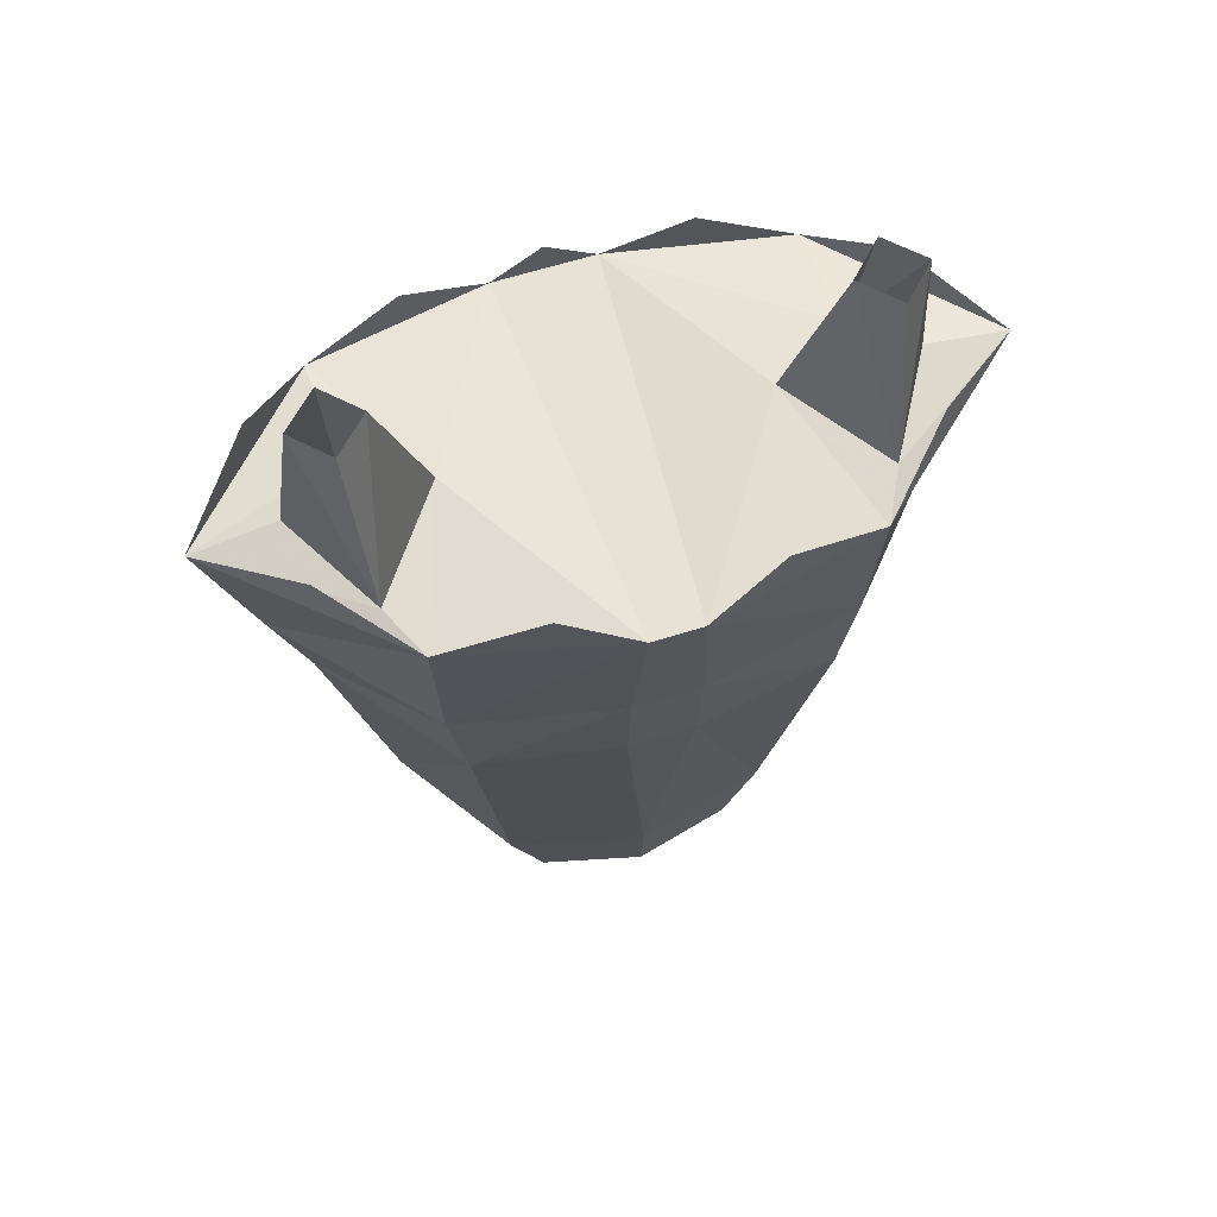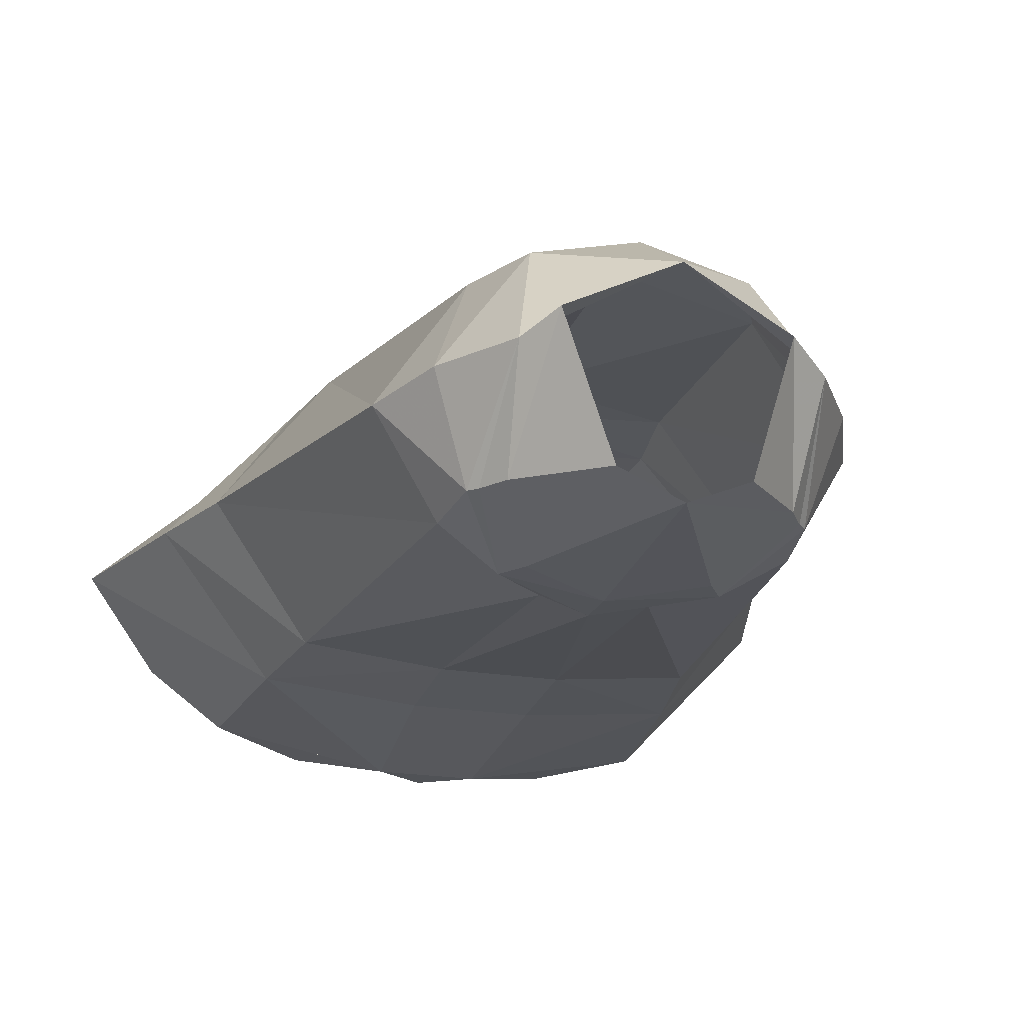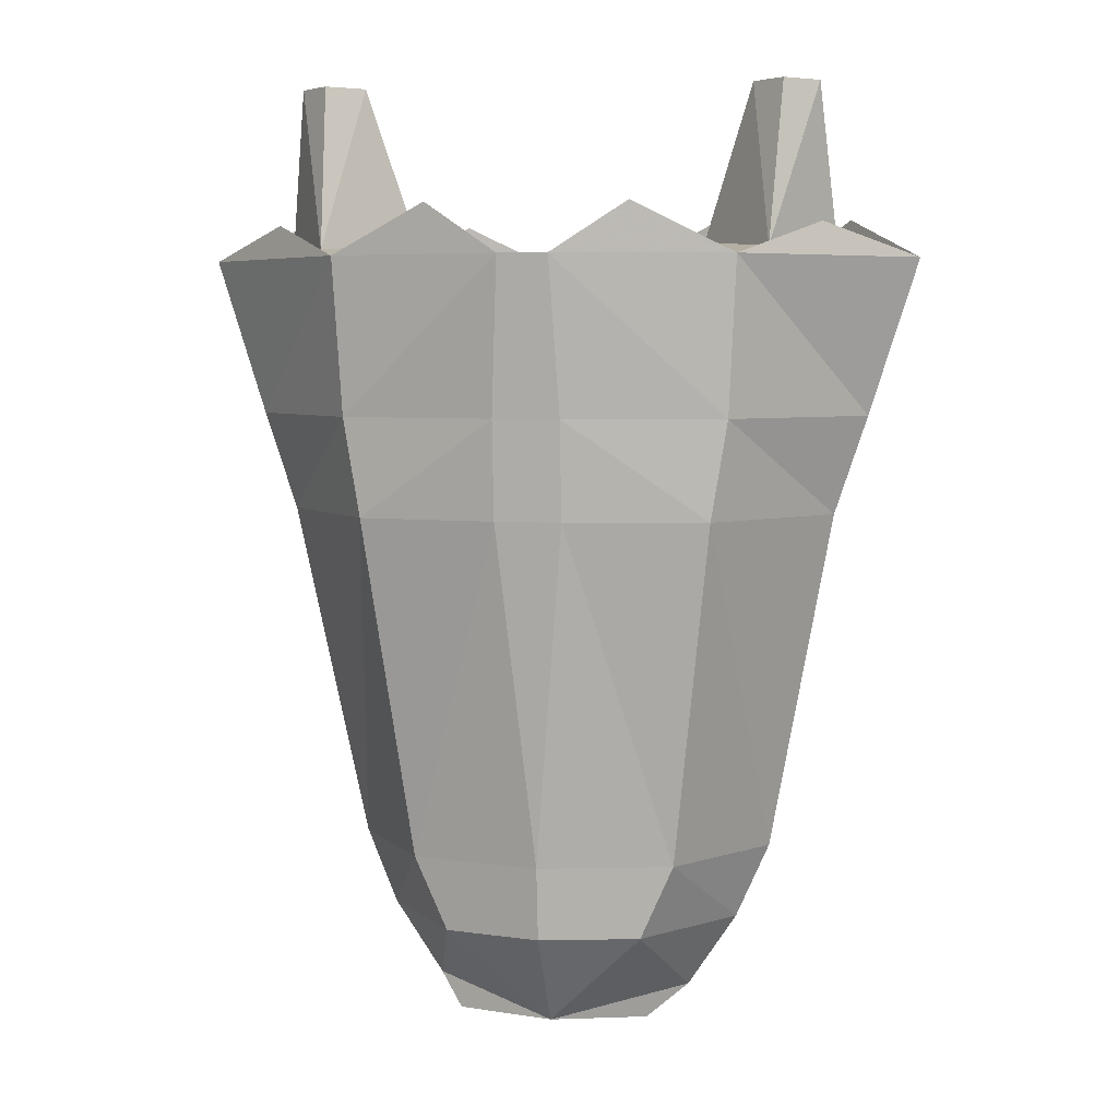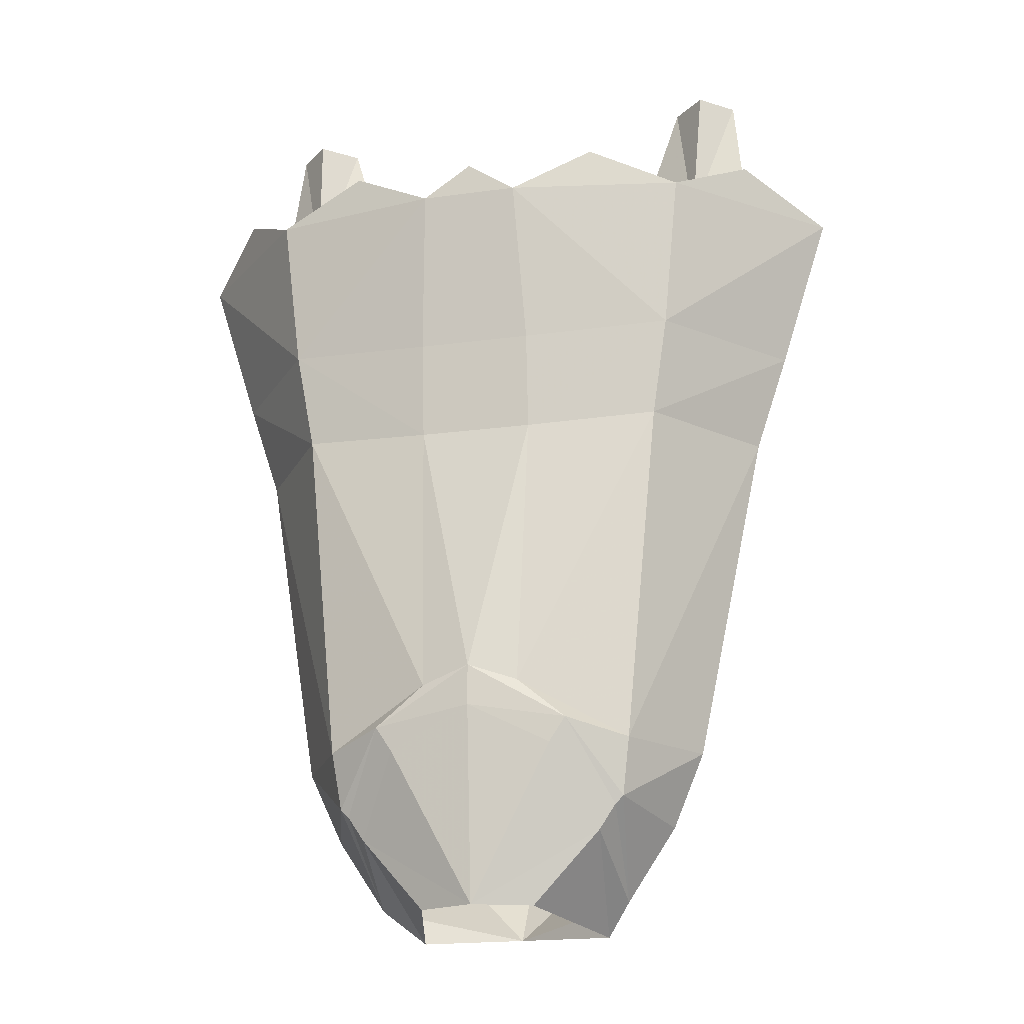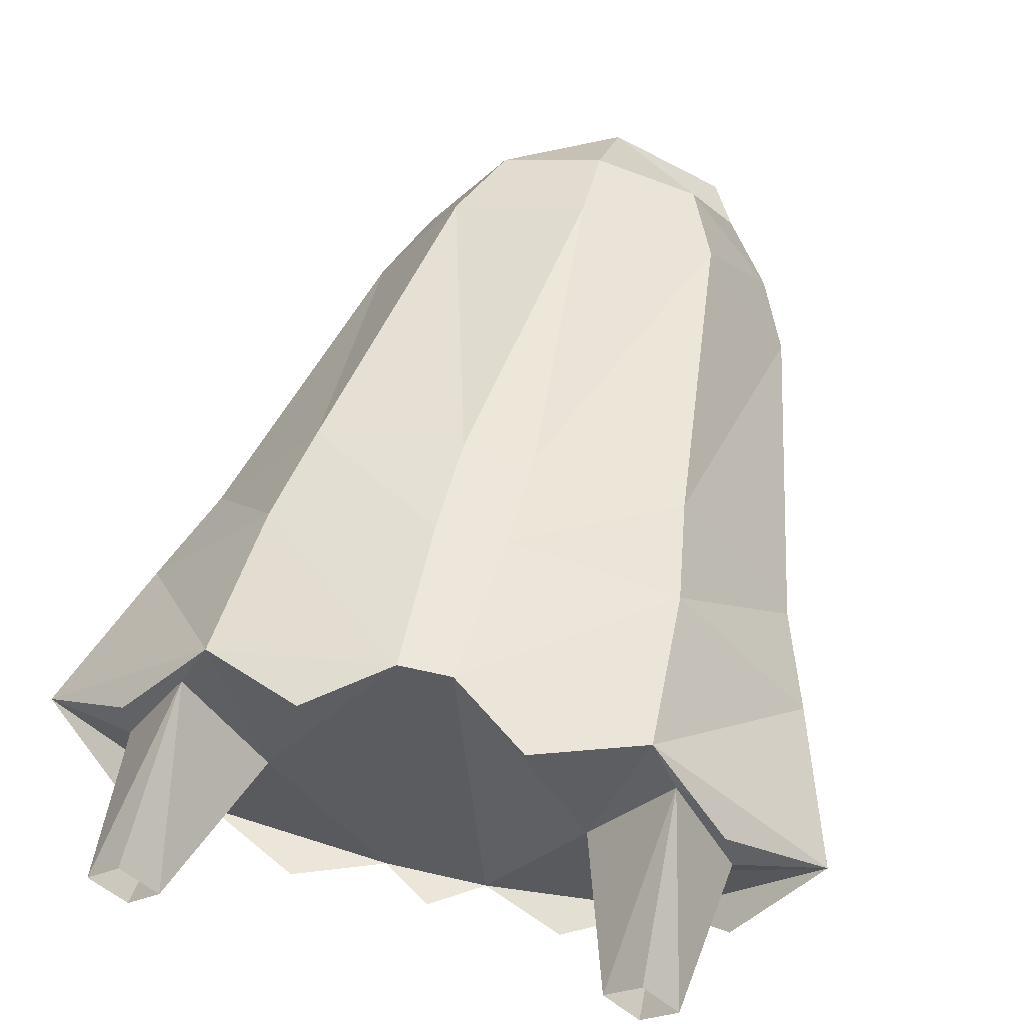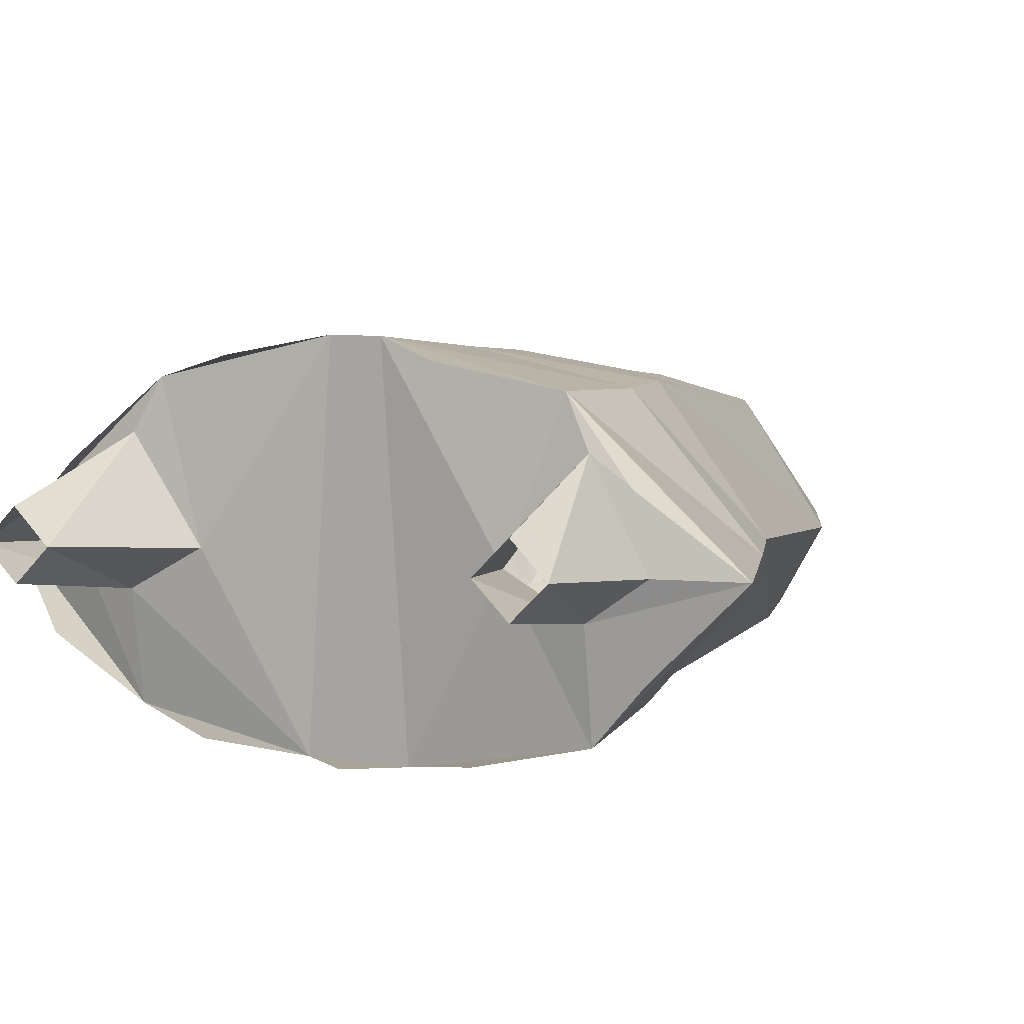
<metadata>
{"format":"obj","ext":"obj","renderer":"f3d","projection":"perspective","resolution":1024,"background":"white","views":[{"elev":63.3,"azim":-17.6,"up":"+Y"},{"elev":-20.9,"azim":-17.2,"up":"+Z"},{"elev":5.1,"azim":10.8,"up":"+Y"},{"elev":-19.1,"azim":-165.3,"up":"+Y"},{"elev":54.6,"azim":-166.1,"up":"+Z"},{"elev":7.0,"azim":-154.0,"up":"+Z"}]}
</metadata>
<code>
v 0.05469 -0.5938 -0.1484
v -0.05469 -0.5 -0.1562
v 0.05469 -0.5 -0.1562
v 0.1953 -0.4922 -0.1406
v 0.1797 -0.5859 -0.1328
v 0.04688 -0.8594 -0.1641
v 0 -0.8438 -0.1719
v -0.05469 -0.5938 -0.1484
v -0.1953 -0.4922 -0.1406
v -0.04688 -0.3438 -0.1797
v 0.04688 -0.3438 -0.1797
v 0.2109 -0.3438 -0.1484
v 0.3438 -0.3438 -0.007812
v 0.2969 -0.4922 -0.007812
v 0.2656 -0.5859 -0.007812
v 0.1484 -0.9141 -0.1328
v 0.09375 -0.8984 -0.1641
v 0 -0.8516 -0.1719
v -0.09375 -0.8984 -0.1641
v -0.04688 -0.8594 -0.1641
v -0.1797 -0.5859 -0.1328
v -0.2969 -0.4922 -0.007812
v -0.3438 -0.3438 -0.007812
v -0.2109 -0.3438 -0.1484
v -0.125 -0.3047 -0.1641
v -0.03125 -0.4922 0.1562
v 0.03125 -0.5859 0.1484
v 0.03125 -0.4922 0.1562
v -0.02344 -0.3438 0.1719
v -0.1797 -0.4922 0.125
v -0.1641 -0.5859 0.125
v -0.03125 -0.5859 0.1484
v 0 -0.9141 0.1094
v 0.125 -0.9141 0.07812
v 0.1641 -0.5859 0.125
v 0.1797 -0.4922 0.125
v 0.02344 -0.3438 0.1719
v -0.1406 -0.3281 -0.007812
v -0.1875 -0.3438 0.1328
v -0.2656 -0.5859 -0.007812
v -0.2031 -0.9141 -0.03906
v -0.125 -0.9141 0.07812
v -0.09375 -0.9844 0.07812
v 0 -0.9844 0.1016
v 0.09375 -0.9844 0.07812
v 0.1719 -0.9844 -0.03125
v 0.2031 -0.9141 -0.03906
v 0.1875 -0.3438 0.1328
v 0.09375 -0.2969 0.1562
v 0.1172 -1 -0.125
v 0.125 -1.055 -0.03125
v 0.08594 -1.086 -0.01562
v 0.05469 -1.07 -0.1328
v 0 -1.07 -0.1562
v 0.07812 -0.9219 -0.1641
v 0.1328 -0.9766 -0.125
v 0.1406 -0.9688 -0.125
v 0 -1.078 0.03906
v 0 -0.8828 -0.1719
v -0.07812 -0.9219 -0.1641
v -0.1328 -0.9766 -0.125
v -0.1406 -0.9688 -0.125
v -0.1484 -0.9141 -0.1328
v -0.125 -1.055 -0.03125
v -0.1016 -1.086 -0.01562
v -0.1172 -1 -0.125
v -0.05469 -1.07 -0.1328
v 0.2578 -0.3125 0.0625
v 0.125 -0.3047 -0.1641
v 0.2734 -0.3047 -0.08594
v 0.2109 -0.3281 -0.04688
v 0.1406 -0.3281 -0.007812
v 0.1875 -0.1797 0.007812
v 0.2188 -0.1797 -0.02344
v 0.25 -0.1797 0.007812
v 0.2656 -0.3281 -0.007812
v 0.2109 -0.3359 0.08594
v 0.2188 -0.1797 0.03906
v -0.1719 -0.9844 -0.03125
v -0.2578 -0.3125 0.0625
v 0 -0.3125 -0.1797
v -0.09375 -0.2969 0.1562
v -0.2734 -0.3047 -0.08594
v -0.2109 -0.3281 -0.04688
v -0.1875 -0.1797 0.007812
v -0.2656 -0.3281 -0.007812
v -0.25 -0.1797 0.007812
v -0.2188 -0.1797 -0.02344
v -0.2109 -0.3359 0.08594
v -0.2188 -0.1797 0.03906
f 1 2 3
f 1 3 4
f 1 4 5
f 1 5 6
f 1 6 7
f 1 7 8
f 1 8 2
f 2 8 9
f 4 14 5
f 5 14 15
f 5 15 16
f 5 16 6
f 6 16 17
f 7 20 8
f 8 20 21
f 8 21 9
f 9 21 22
f 26 27 28
f 26 30 31
f 26 31 32
f 26 32 27
f 27 32 33
f 27 33 34
f 27 34 35
f 27 35 28
f 28 35 36
f 30 22 40
f 30 40 31
f 31 40 41
f 31 41 42
f 31 42 32
f 32 42 33
f 34 47 35
f 35 47 15
f 35 15 36
f 36 15 14
f 19 63 20
f 20 63 21
f 21 63 40
f 21 40 22
f 16 15 47
f 63 41 40
f 2 9 10
f 2 10 3
f 3 10 11
f 3 11 4
f 4 11 12
f 4 12 13
f 4 13 14
f 9 22 23
f 9 23 24
f 9 24 10
f 26 28 29
f 26 29 30
f 28 36 37
f 28 37 29
f 29 39 30
f 30 39 22
f 36 14 48
f 36 48 37
f 14 13 48
f 22 39 23
f 6 17 7
f 7 19 20
f 51 56 57
f 56 17 57
f 19 61 62
f 61 64 62
f 7 17 18
f 7 18 19
f 50 55 56
f 50 56 51
f 55 59 17
f 55 17 56
f 59 18 17
f 18 59 19
f 19 59 60
f 19 60 61
f 66 64 61
f 66 61 60
f 10 24 25
f 29 37 11
f 29 11 10
f 29 10 38
f 29 38 39
f 37 48 49
f 48 13 68
f 11 69 12
f 12 70 13
f 71 76 12
f 71 12 11
f 71 11 72
f 72 11 37
f 72 37 48
f 72 48 77
f 76 77 13
f 76 13 12
f 77 48 13
f 23 39 80
f 11 10 81
f 39 29 82
f 24 23 83
f 84 38 24
f 84 24 23
f 84 23 86
f 89 86 23
f 89 23 39
f 89 39 38
f 38 10 24
f 33 42 43
f 33 43 44
f 33 44 45
f 33 45 34
f 34 45 46
f 34 46 47
f 51 57 46
f 51 46 45
f 51 45 58
f 57 17 16
f 57 16 47
f 57 47 46
f 19 62 63
f 45 44 58
f 58 44 43
f 58 43 64
f 62 64 79
f 62 79 41
f 62 41 63
f 64 43 79
f 79 43 42
f 79 42 41
f 50 51 52
f 50 52 53
f 50 53 54
f 50 54 55
f 51 58 52
f 54 59 55
f 58 64 65
f 65 64 66
f 65 66 67
f 67 66 54
f 54 66 60
f 54 60 59
f 71 72 73
f 71 73 74
f 71 74 75
f 71 75 76
f 72 77 73
f 73 77 78
f 78 77 75
f 75 77 76
f 84 85 38
f 84 86 87
f 84 87 88
f 84 88 85
f 89 87 86
f 89 38 85
f 89 85 90
f 89 90 87

</code>
